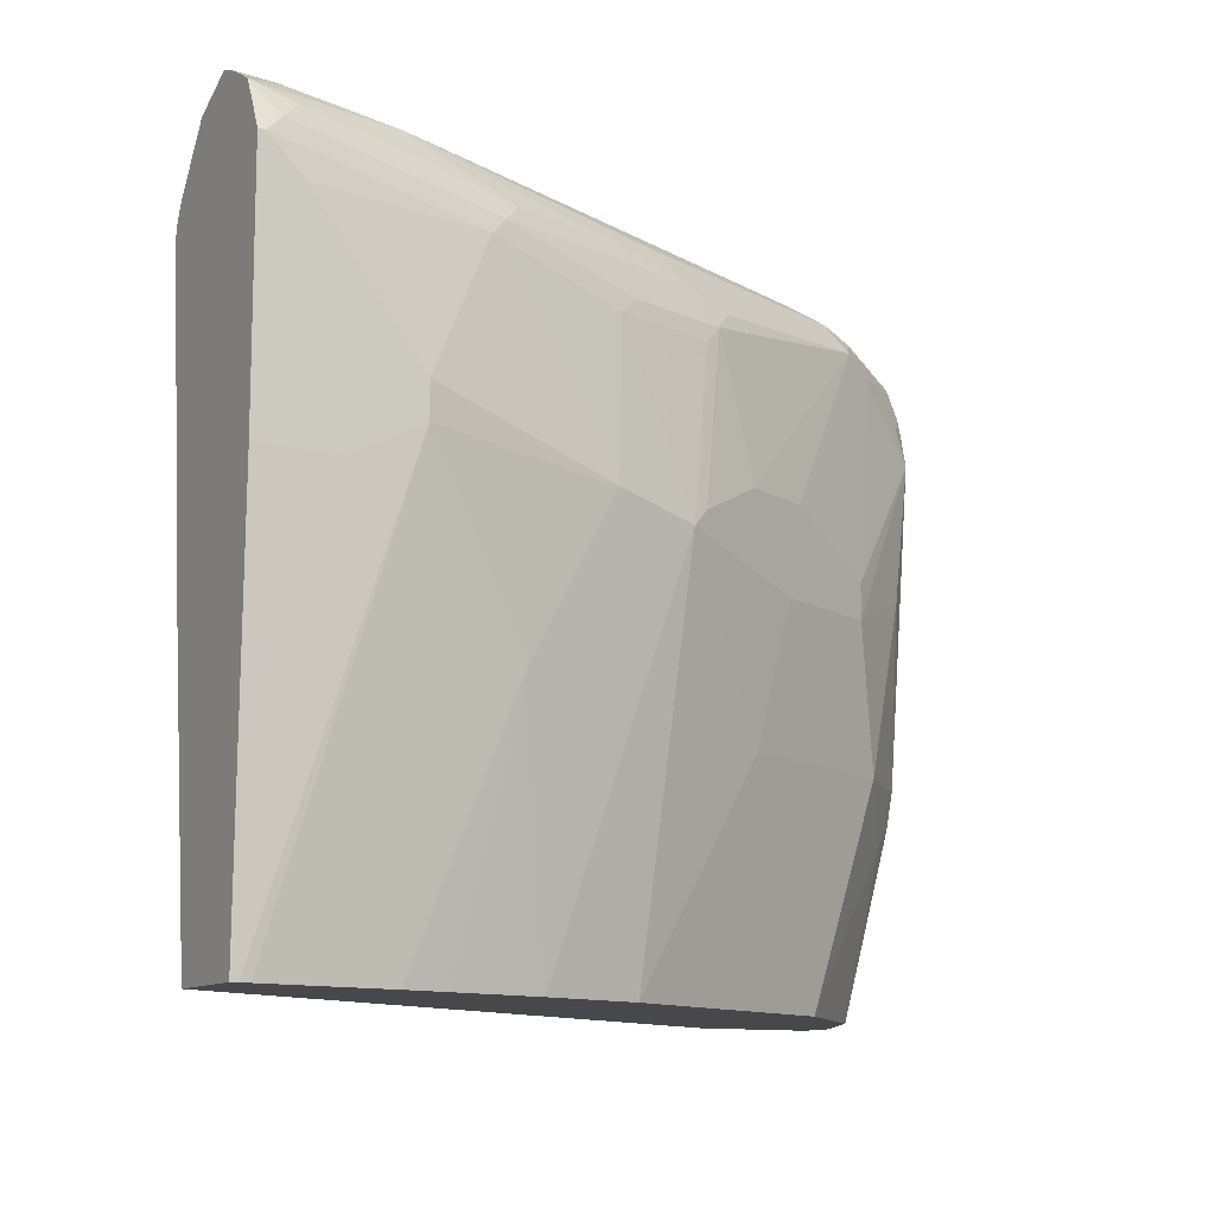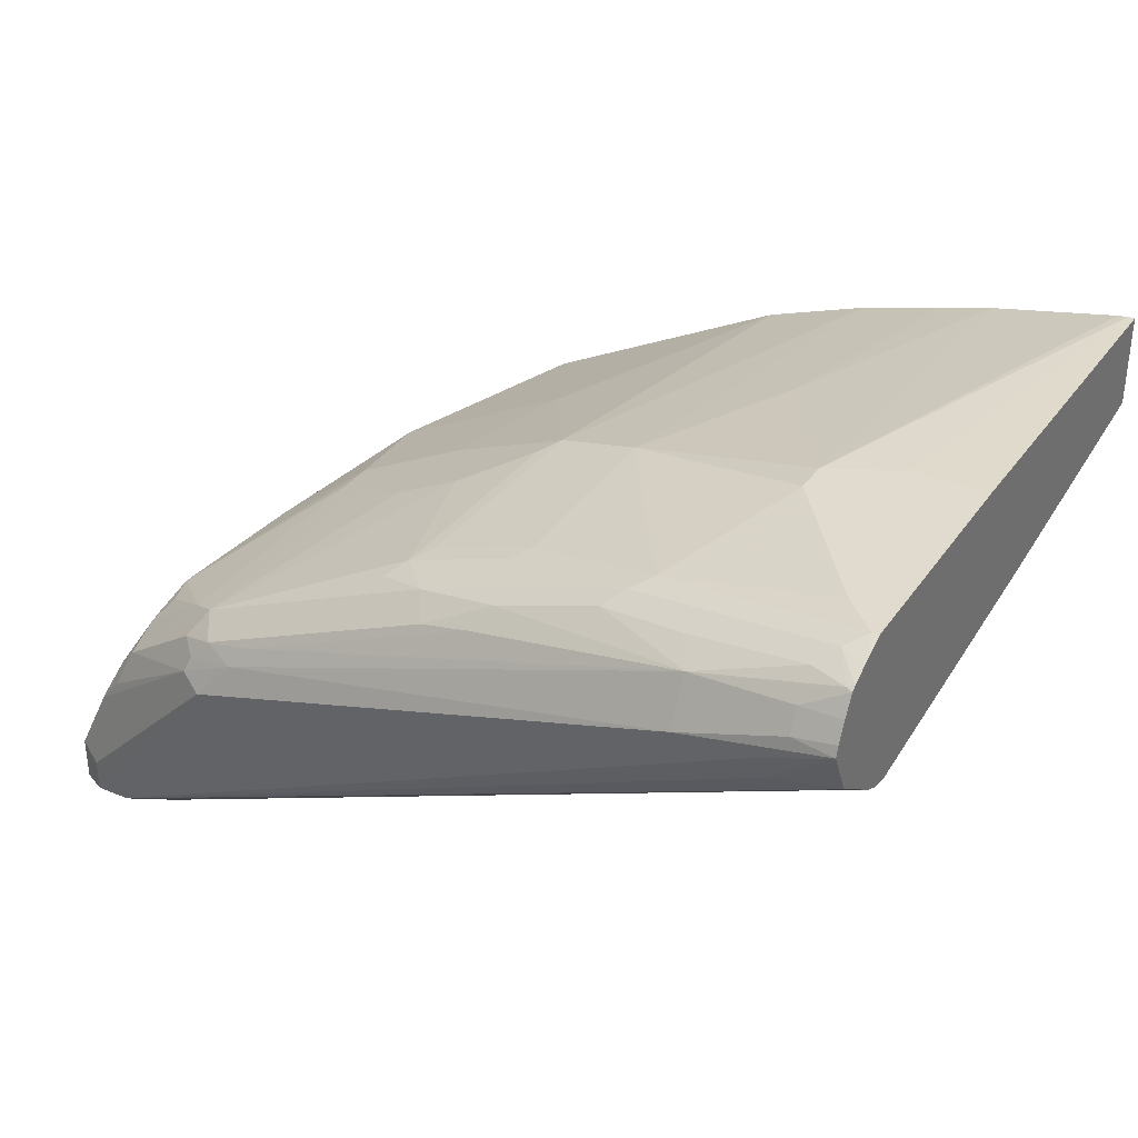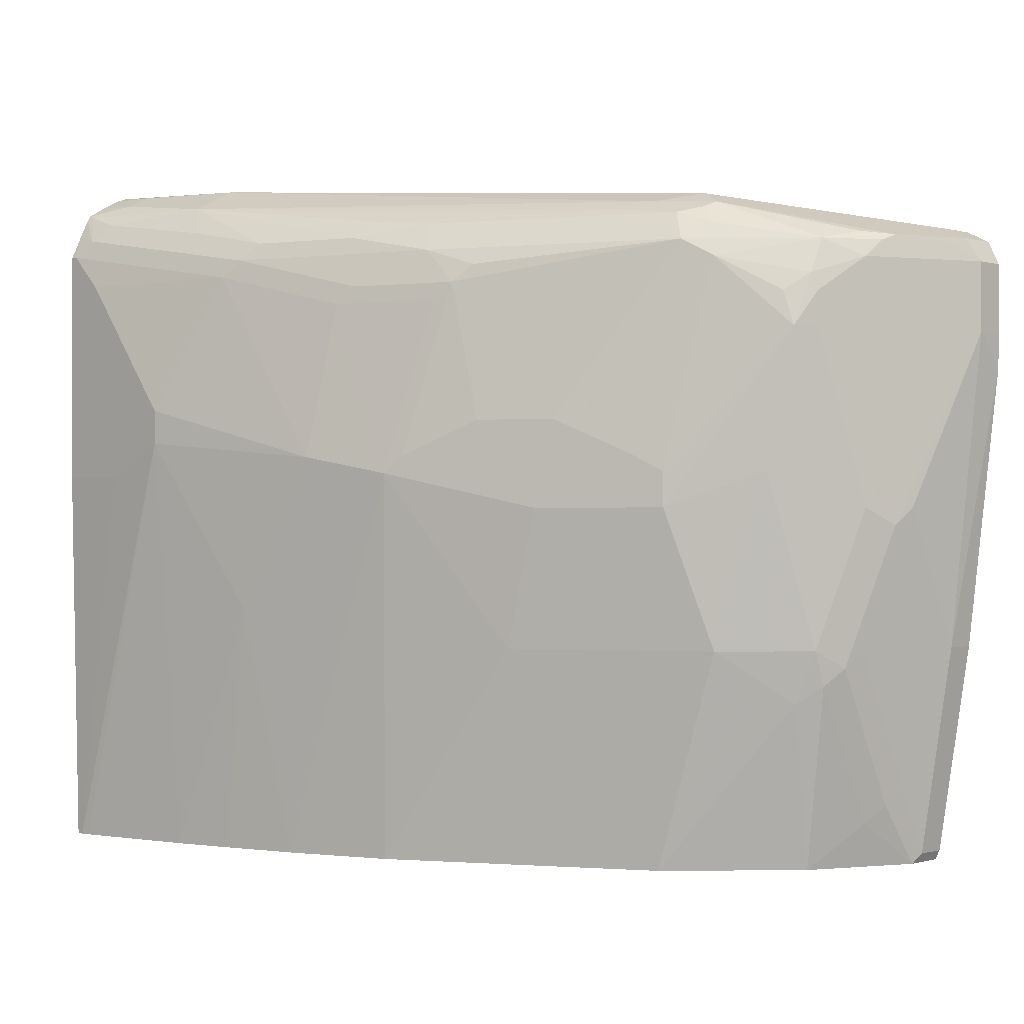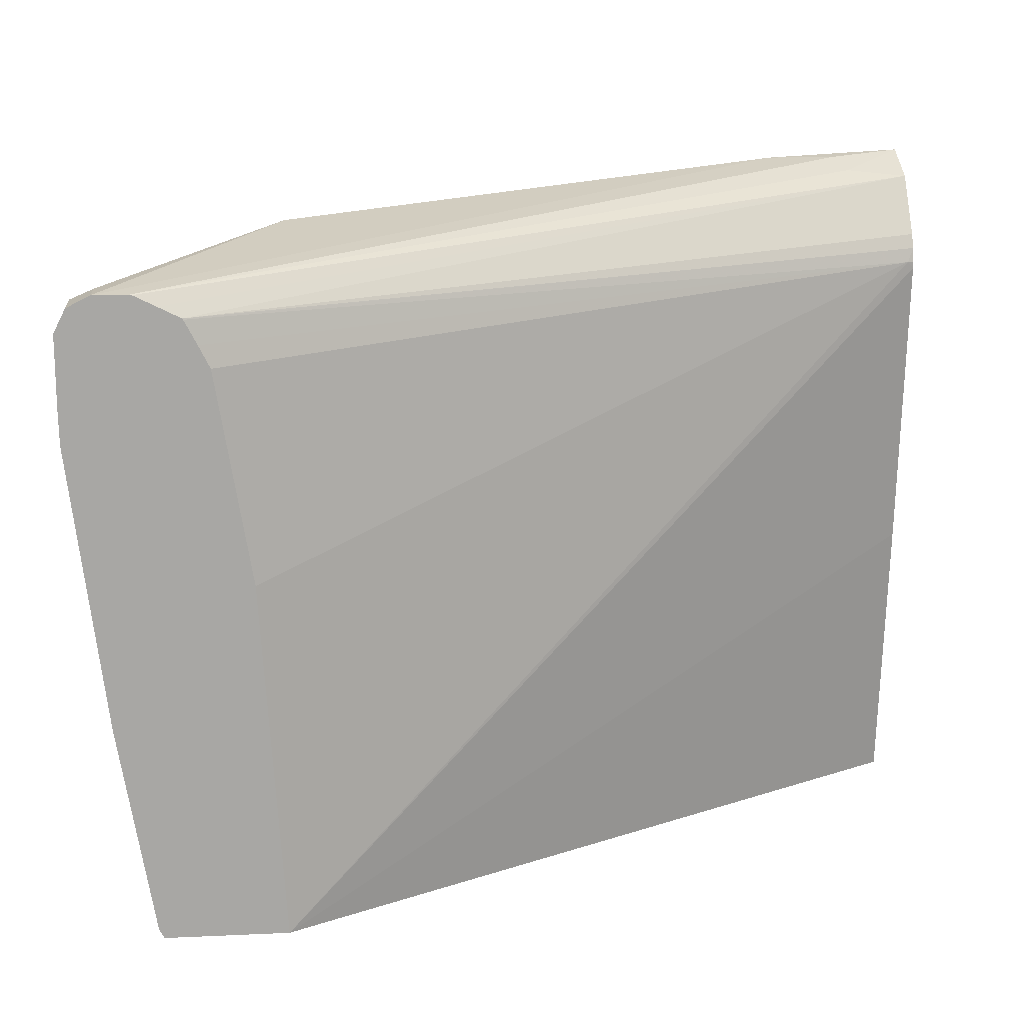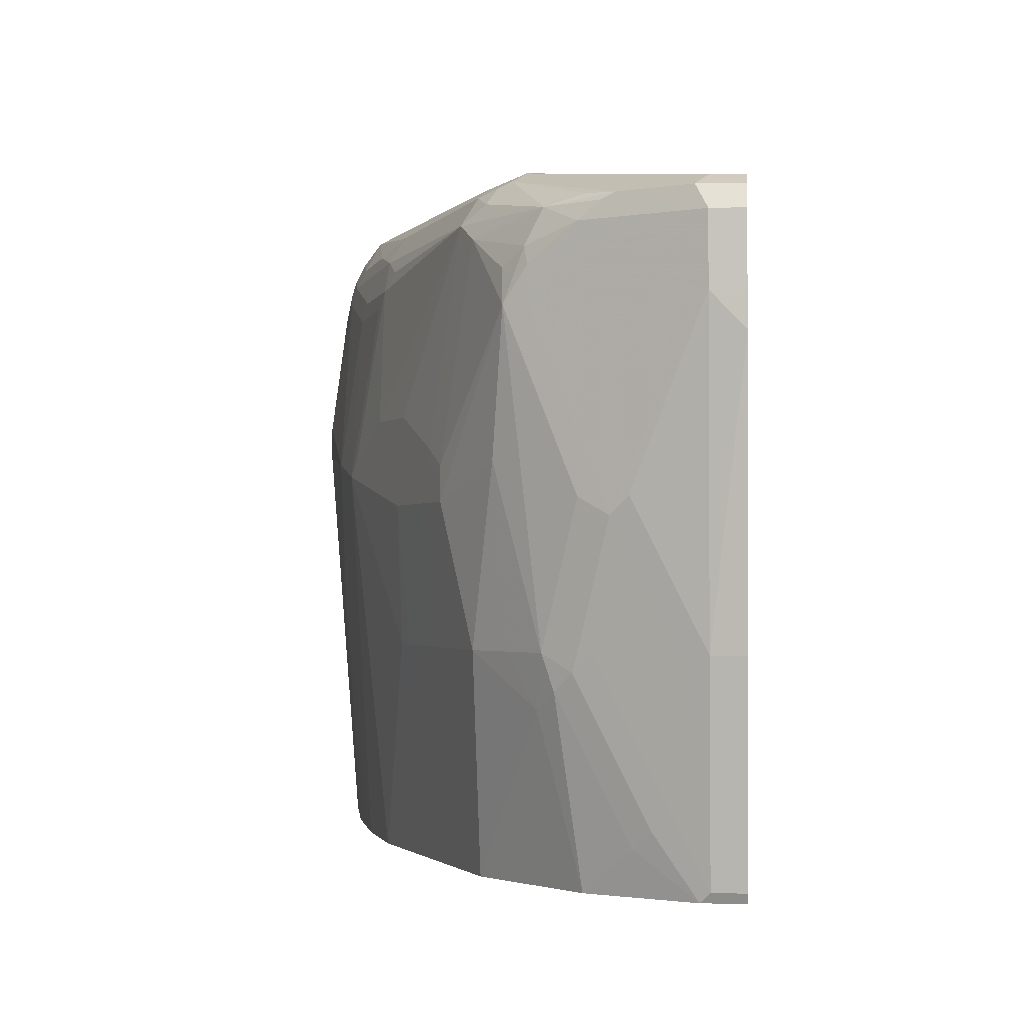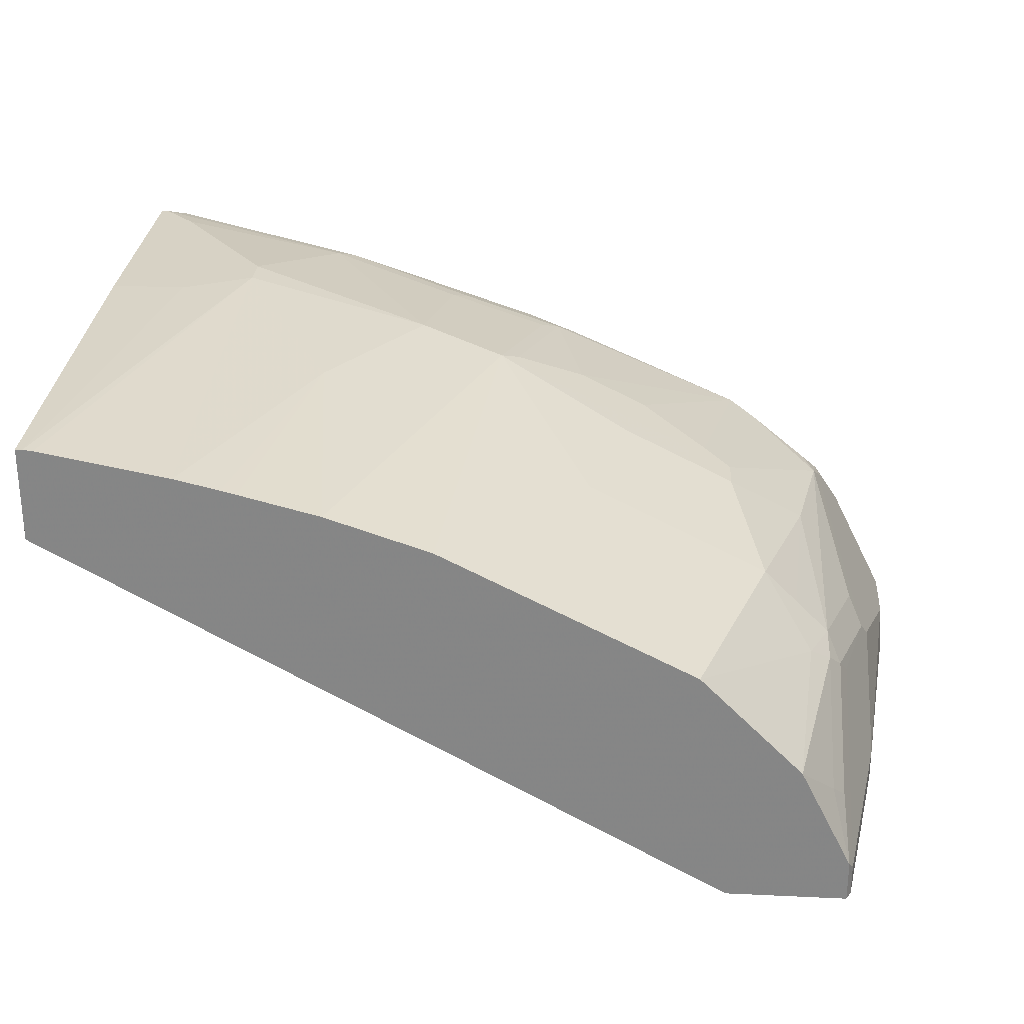
<metadata>
{"format":"obj","ext":"obj","renderer":"f3d","projection":"perspective","resolution":1024,"background":"white","views":[{"elev":-11.4,"azim":-29.4,"up":"+Y"},{"elev":33.5,"azim":-150.6,"up":"+Z"},{"elev":-0.4,"azim":42.9,"up":"+Y"},{"elev":15.8,"azim":174.6,"up":"+Y"},{"elev":-1.6,"azim":95.4,"up":"+Y"},{"elev":27.5,"azim":4.1,"up":"+Z"}]}
</metadata>
<code>
v 0.3466 0.2227 0.2403
v 0.3466 0.2227 0.1925
v 0.3501 0.2227 0.2403
v 0.3466 0.4201 0.245
v 0.3466 0.3676 0.175
v 0.6889 0.2227 0.0009137
v 0.355 0.2227 0.2397
v 0.4201 0.4376 0.245
v 0.3851 0.4201 0.245
v 0.3466 0.5426 0.245
v 0.3466 0.5216 0.1593
v 0.7001 0.4026 0.0009137
v 0.7502 0.2227 0.0009137
v 0.3501 0.5251 0.1575
v 0.4201 0.2227 0.2275
v 0.4201 0.4551 0.245
v 0.4726 0.3501 0.2275
v 0.5164 0.4288 0.2232
v 0.3466 0.5554 0.2391
v 0.3501 0.5426 0.245
v 0.3466 0.5251 0.1593
v 0.7173 0.5076 0.0009137
v 0.7527 0.2276 0.0009137
v 0.7502 0.2227 0.0224
v 0.3466 0.5321 0.161
v 0.729 0.5306 0.0009137
v 0.7228 0.5187 0.0009137
v 0.4425 0.2227 0.2222
v 0.3676 0.5251 0.245
v 0.4551 0.5251 0.2275
v 0.4503 0.2227 0.2203
v 0.4901 0.2227 0.21
v 0.5601 0.4201 0.21
v 0.5251 0.5076 0.21
v 0.3466 0.5648 0.2344
v 0.3588 0.5513 0.2407
v 0.7527 0.2276 0.01752
v 0.7702 0.3326 0.0009137
v 0.7483 0.2538 0.04377
v 0.7417 0.2451 0.05251
v 0.7335 0.2227 0.05579
v 0.3466 0.5391 0.1645
v 0.7295 0.5312 0.0009137
v 0.5339 0.5164 0.2057
v 0.4639 0.5339 0.2232
v 0.5427 0.2227 0.1925
v 0.5689 0.4288 0.2057
v 0.5863 0.5164 0.1882
v 0.5776 0.5076 0.1925
v 0.6126 0.3326 0.175
v 0.6301 0.4026 0.175
v 0.6651 0.4026 0.1575
v 0.6651 0.4201 0.1575
v 0.6389 0.4463 0.1707
v 0.6039 0.4463 0.1882
v 0.3466 0.5671 0.2328
v 0.3501 0.5659 0.2334
v 0.3676 0.5601 0.2341
v 0.7702 0.3326 0.01752
v 0.7658 0.3239 0.02627
v 0.7658 0.3939 0.06129
v 0.7527 0.3326 0.07003
v 0.7873 0.4726 0.0009137
v 0.7483 0.3239 0.07878
v 0.7417 0.3151 0.08753
v 0.7235 0.2227 0.07587
v 0.3466 0.5678 0.1848
v 0.7406 0.5369 0.0009137
v 0.5164 0.5339 0.2057
v 0.4726 0.5426 0.2166
v 0.5511 0.2227 0.1883
v 0.6243 0.3326 0.1692
v 0.6914 0.5339 0.1356
v 0.5951 0.5251 0.1816
v 0.5689 0.5339 0.1882
v 0.6593 0.3326 0.1517
v 0.6768 0.4026 0.1517
v 0.6768 0.4201 0.1517
v 0.6739 0.4288 0.1532
v 0.3466 0.573 0.2229
v 0.4201 0.5659 0.2159
v 0.3764 0.5689 0.2232
v 0.3676 0.5718 0.2217
v 0.4289 0.5513 0.2232
v 0.7877 0.4901 0.01752
v 0.7702 0.4026 0.05251
v 0.7468 0.4901 0.09919
v 0.7585 0.4026 0.07587
v 0.7877 0.4901 0.0009137
v 0.741 0.3326 0.09336
v 0.7308 0.3063 0.09628
v 0.706 0.2227 0.09336
v 0.3466 0.5794 0.2083
v 0.3793 0.5718 0.1809
v 0.7527 0.5426 0.0009137
v 0.7517 0.5424 0.0009137
v 0.5251 0.5426 0.1991
v 0.6327 0.2227 0.1475
v 0.706 0.5251 0.1284
v 0.7439 0.5339 0.0919
v 0.7001 0.5426 0.1225
v 0.6826 0.5484 0.1284
v 0.5601 0.5484 0.1809
v 0.706 0.3326 0.1284
v 0.6885 0.4026 0.1458
v 0.6885 0.4201 0.1458
v 0.3466 0.5776 0.2135
v 0.3676 0.5776 0.21
v 0.4201 0.5718 0.2042
v 0.5339 0.5513 0.1882
v 0.6564 0.5513 0.1356
v 0.6651 0.5557 0.1247
v 0.7877 0.5251 0.01752
v 0.7468 0.5076 0.09919
v 0.741 0.4901 0.1109
v 0.7877 0.5251 0.0009137
v 0.7293 0.4201 0.1167
v 0.7235 0.3326 0.1109
v 0.671 0.2227 0.1284
v 0.6885 0.2227 0.1109
v 0.4201 0.5776 0.1925
v 0.3851 0.5776 0.1925
v 0.7702 0.5426 0.0009137
v 0.7351 0.5076 0.1116
v 0.7439 0.5164 0.1007
v 0.7585 0.5251 0.07587
v 0.7614 0.5339 0.06566
v 0.7643 0.5368 0.05837
v 0.7527 0.5383 0.07221
v 0.6943 0.5543 0.1109
v 0.6914 0.5513 0.1182
v 0.6826 0.5601 0.105
v 0.7818 0.5368 0.02336
v 0.7789 0.5339 0.03065
v 0.7818 0.5368 0.0009137
v 0.7702 0.5426 0.01752
v 0.7527 0.5426 0.05251
f 73 103 75
f 73 102 103
f 73 101 102
f 73 100 101
f 73 99 100
f 71 76 72
f 67 96 68
f 71 98 76
f 70 81 84
f 70 97 81
f 73 75 74
f 69 75 97
f 73 79 99
f 81 112 109
f 79 106 99
f 76 98 104
f 76 104 77
f 77 104 105
f 77 105 106
f 77 106 78
f 78 106 79
f 80 83 108
f 80 108 107
f 81 109 108
f 81 108 83
f 81 83 82
f 81 97 110
f 81 110 111
f 81 111 112
f 75 103 97
f 67 95 96
f 59 63 85
f 67 93 94
f 51 76 52
f 51 72 76
f 85 89 116
f 52 76 77
f 52 77 78
f 52 78 53
f 53 78 54
f 54 78 79
f 54 79 73
f 54 73 55
f 56 57 81
f 56 81 82
f 56 82 83
f 56 83 80
f 67 94 95
f 57 58 81
f 58 84 81
f 59 85 86
f 59 86 61
f 59 61 60
f 61 86 85
f 61 85 87
f 61 87 88
f 61 88 64
f 63 89 85
f 64 90 65
f 64 88 90
f 65 90 91
f 65 91 66
f 66 91 92
f 58 70 84
f 85 116 113
f 102 110 103
f 85 114 87
f 104 117 105
f 105 117 115
f 105 115 106
f 108 109 121
f 109 112 121
f 112 131 130
f 112 130 132
f 112 132 121
f 113 116 135
f 113 135 133
f 113 133 134
f 113 134 128
f 113 128 126
f 113 126 114
f 104 118 117
f 114 125 115
f 115 125 124
f 121 132 123
f 123 136 133
f 123 133 135
f 123 132 136
f 126 128 127
f 128 134 133
f 128 133 136
f 128 136 137
f 128 137 132
f 128 132 130
f 128 130 129
f 132 137 136
f 50 72 51
f 114 126 125
f 102 111 110
f 102 112 111
f 102 131 112
f 87 114 115
f 87 115 88
f 88 115 90
f 90 115 117
f 90 117 118
f 90 118 91
f 91 118 104
f 91 104 119
f 91 119 120
f 91 120 92
f 93 107 108
f 93 108 121
f 93 121 122
f 93 122 94
f 94 122 95
f 95 122 121
f 95 121 123
f 101 131 102
f 101 130 131
f 100 130 101
f 100 129 130
f 100 128 129
f 100 127 128
f 85 113 114
f 100 126 127
f 99 125 100
f 99 124 125
f 99 115 124
f 99 106 115
f 98 119 104
f 97 103 110
f 100 125 126
f 48 74 75
f 61 64 62
f 48 55 73
f 3 7 8
f 3 8 9
f 4 9 8
f 4 8 16
f 4 16 29
f 4 29 20
f 4 20 10
f 5 11 6
f 6 12 22
f 6 22 27
f 6 27 26
f 6 26 43
f 6 43 68
f 6 68 96
f 2 5 6
f 6 96 95
f 6 123 135
f 6 135 116
f 6 116 89
f 6 89 63
f 6 63 38
f 6 38 23
f 6 23 13
f 6 11 14
f 6 14 12
f 7 15 8
f 8 15 17
f 8 17 18
f 8 18 16
f 10 20 19
f 6 95 123
f 11 21 14
f 1 5 2
f 1 21 11
f 48 73 74
f 1 2 6
f 1 6 13
f 1 13 24
f 1 24 41
f 1 41 66
f 1 66 92
f 1 92 120
f 1 120 119
f 1 119 98
f 1 98 71
f 1 71 46
f 1 46 32
f 1 32 31
f 1 11 5
f 1 31 28
f 1 7 3
f 1 3 9
f 1 9 4
f 1 4 10
f 1 10 19
f 1 19 35
f 1 35 56
f 1 56 80
f 1 80 107
f 1 107 93
f 1 93 67
f 1 67 42
f 1 42 25
f 1 25 21
f 1 28 15
f 12 14 22
f 1 15 7
f 13 37 24
f 33 53 54
f 33 54 55
f 33 55 47
f 34 49 44
f 35 36 57
f 35 57 56
f 36 58 57
f 36 45 58
f 37 59 60
f 37 60 61
f 37 61 62
f 37 62 39
f 38 63 59
f 39 62 64
f 33 52 53
f 39 64 65
f 40 65 66
f 40 66 41
f 42 67 43
f 43 67 68
f 44 49 48
f 44 48 75
f 44 75 69
f 45 69 97
f 45 97 70
f 45 70 58
f 46 71 72
f 46 72 50
f 47 55 48
f 13 23 37
f 39 65 40
f 33 51 52
f 44 69 45
f 33 46 50
f 19 20 36
f 18 34 30
f 18 33 34
f 18 32 33
f 17 28 31
f 17 32 18
f 19 36 35
f 17 31 32
f 15 28 17
f 14 27 22
f 14 26 27
f 14 25 26
f 33 50 51
f 14 21 25
f 16 18 30
f 20 29 30
f 16 30 29
f 20 30 45
f 33 48 49
f 33 47 48
f 33 49 34
f 32 46 33
f 30 34 44
f 25 43 26
f 25 42 43
f 30 44 45
f 24 39 40
f 24 37 39
f 23 59 37
f 23 38 59
f 20 45 36
f 24 40 41

</code>
